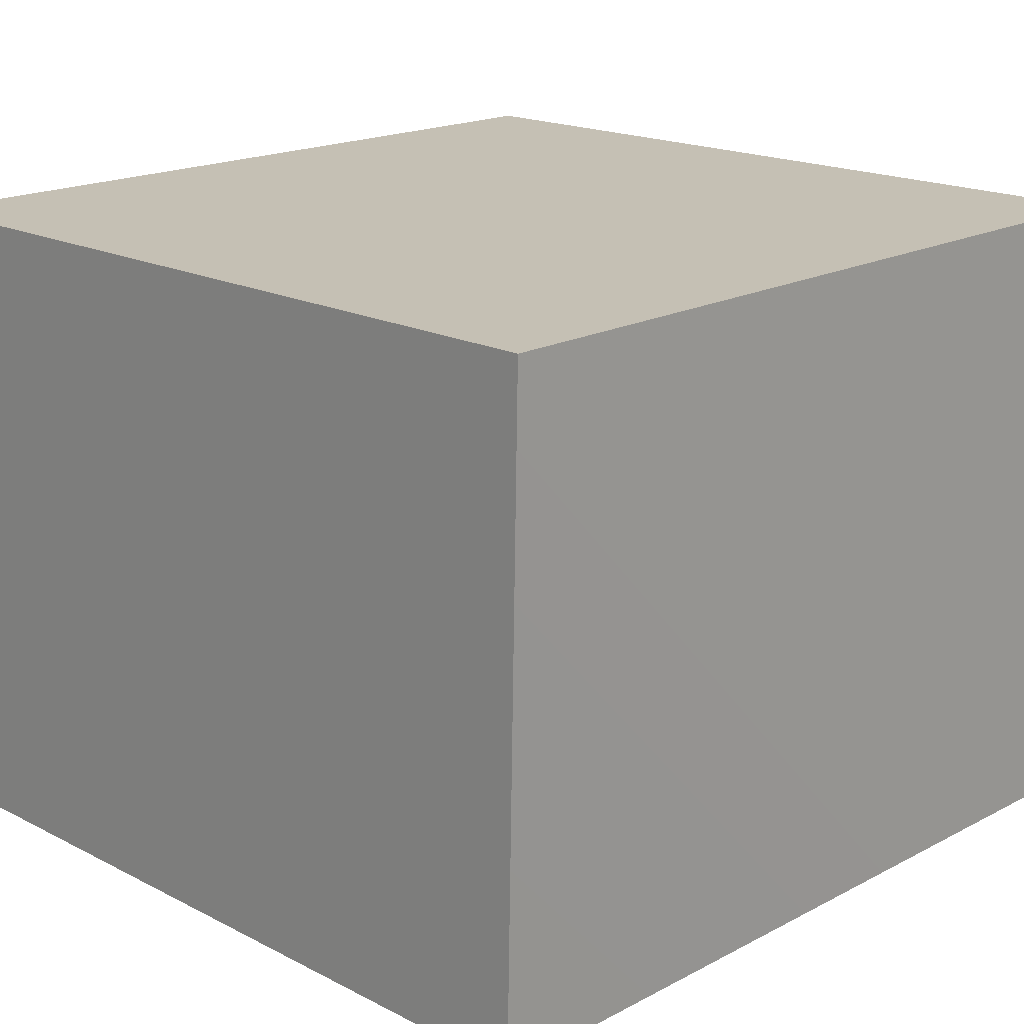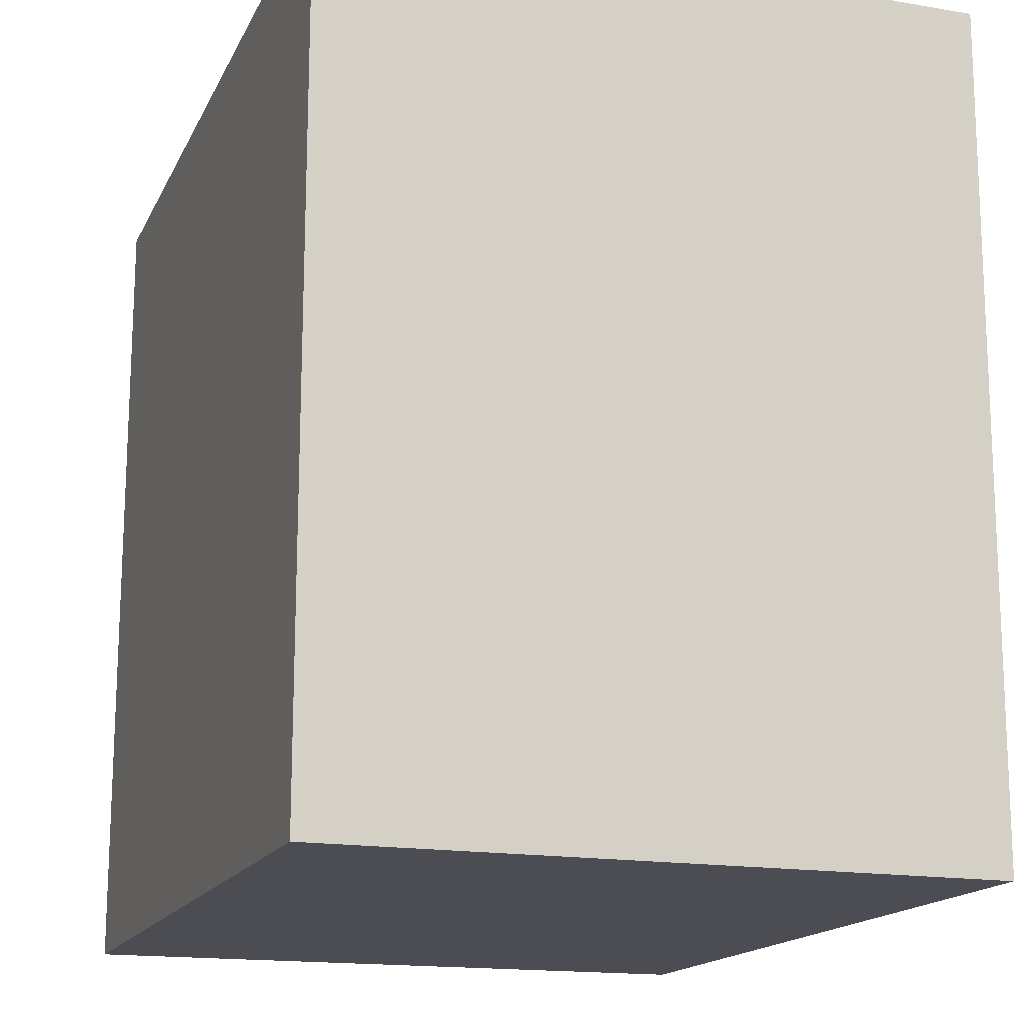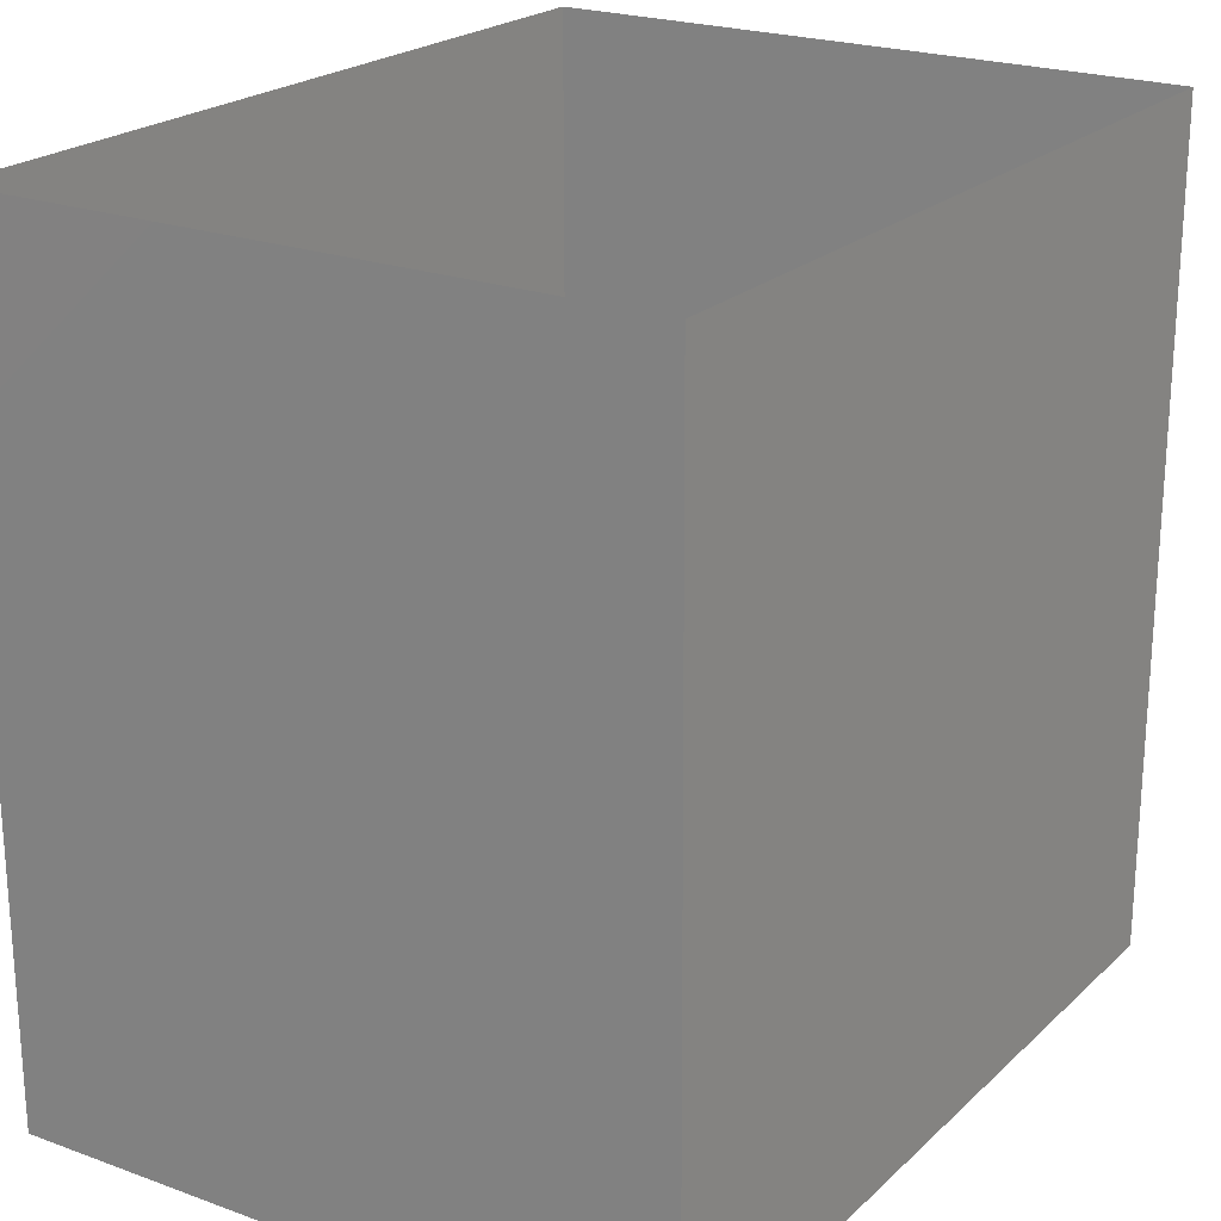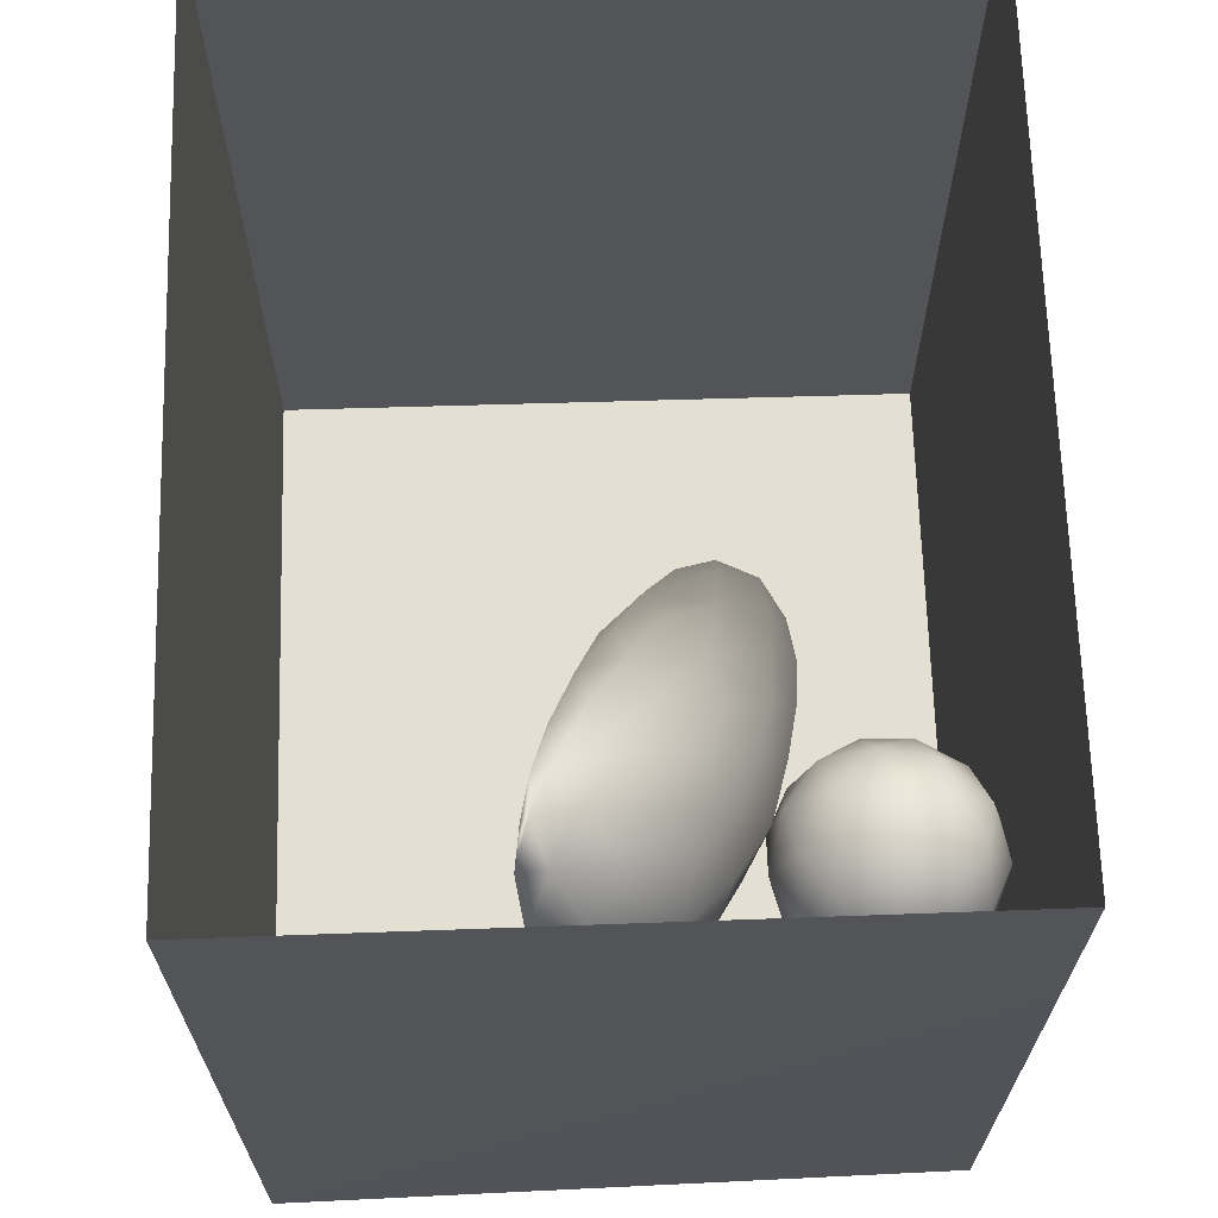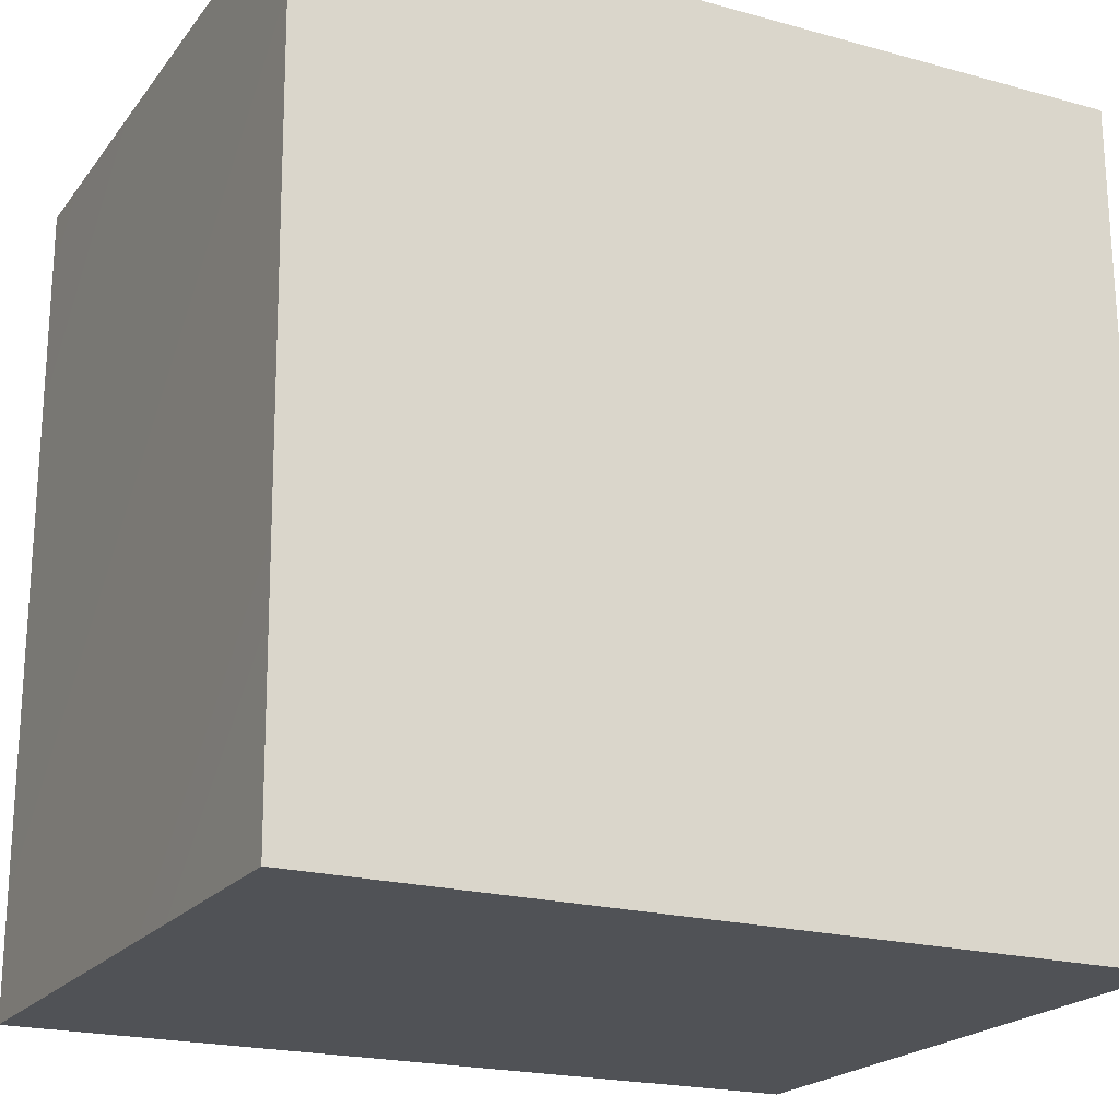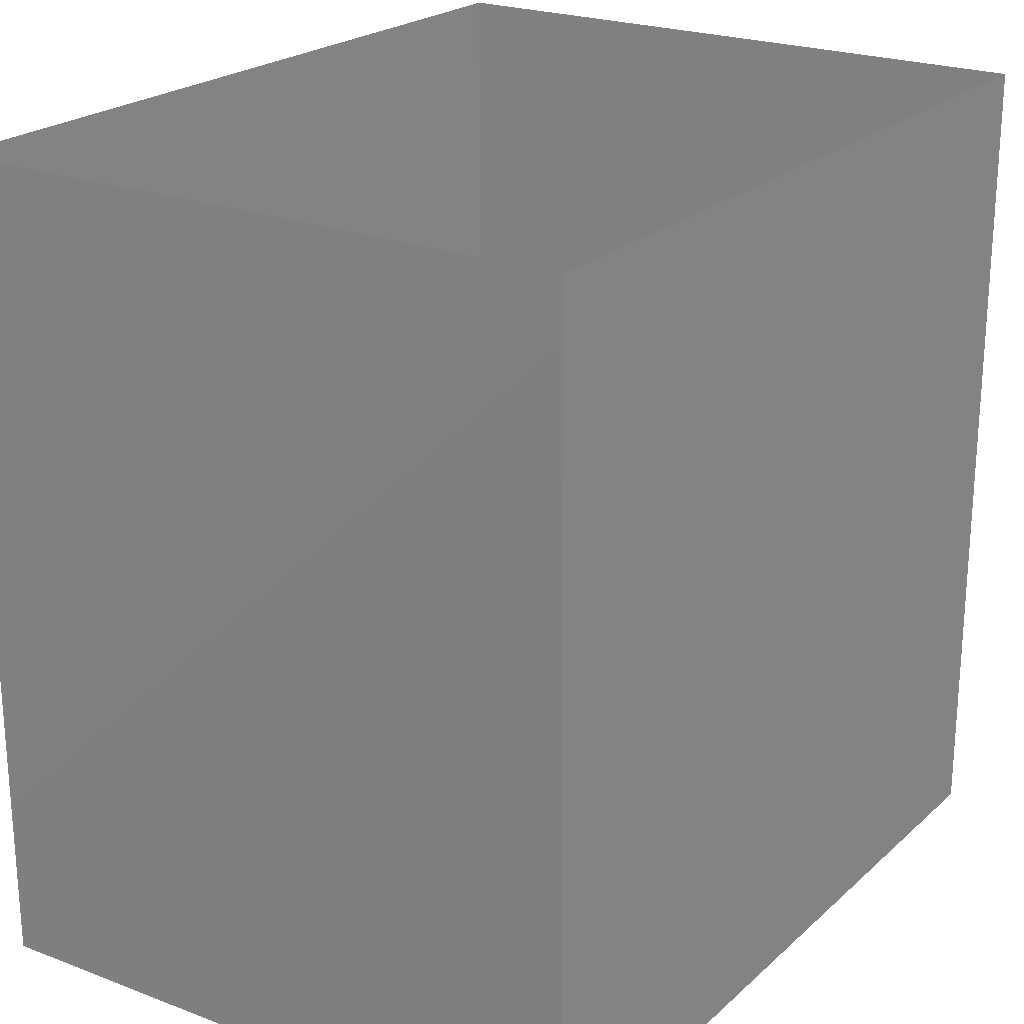
<metadata>
{"format":"obj","ext":"obj","renderer":"f3d","projection":"perspective","resolution":1024,"background":"white","views":[{"elev":18.3,"azim":-135.6,"up":"+Y"},{"elev":-16.3,"azim":-108.8,"up":"+Z"},{"elev":22.2,"azim":-56.8,"up":"+Z"},{"elev":66.7,"azim":-91.7,"up":"+Z"},{"elev":-20.8,"azim":-26.3,"up":"+Z"},{"elev":22.6,"azim":-55.9,"up":"+Z"}]}
</metadata>
<code>
v 0.0573 0.5272 0.008448
v 0.05687 0.6231 -0.006799
v 0.05146 0.572 0.07459
v 0.03862 0.557 -0.06653
v 0.01631 0.6336 -0.0874
v 0.01104 0.7077 -0.01672
v 0.006253 0.4823 0.07789
v 0.03249 0.6579 0.07494
v -0.004253 0.4695 -0.04242
v -0.03625 0.545 -0.1295
v -0.06576 0.4293 0.02997
v -0.0112 0.5755 0.1511
v -0.1046 0.4458 -0.07881
v -0.08513 0.4708 0.1367
v -0.06303 0.6802 -0.1399
v -0.03939 0.7234 0.1274
v -0.165 0.4138 0.04625
v -0.1418 0.5429 -0.1705
v -0.1958 0.4734 0.1703
v -0.06248 0.7831 -0.03106
v -0.108 0.5789 0.2074
v -0.1816 0.6599 -0.1979
v -0.1402 0.776 -0.1333
v -0.1576 0.8554 -0.0281
v -0.1044 0.8186 0.07129
v -0.1368 0.6893 0.2184
v -0.1332 0.7853 0.1638
v -0.2236 0.761 0.2319
v -0.2305 0.601 0.2471
v -0.2624 0.5511 -0.19
v -0.2767 0.4212 0.06517
v -0.2347 0.44 -0.08717
v -0.2327 0.8465 -0.1248
v -0.2065 0.869 0.1196
v -0.3413 0.4821 -0.1295
v -0.3085 0.6672 -0.2213
v -0.2325 0.7536 -0.1908
v -0.3143 0.4821 0.1803
v -0.3456 0.4349 -0.03263
v -0.2556 0.9126 -0.01267
v -0.3257 0.7896 -0.1999
v -0.3504 0.5751 0.2464
v -0.3144 0.9278 0.1067
v -0.4586 0.4784 -0.0749
v -0.393 0.5662 -0.191
v -0.3109 0.8439 0.2154
v -0.4385 0.5106 0.1817
v -0.3245 0.6982 0.2694
v -0.4014 0.4467 0.07336
v -0.3341 0.8953 -0.1228
v -0.4463 0.7057 -0.2239
v -0.366 0.9576 -0.0108
v -0.5327 0.4845 0.07632
v -0.5145 0.5788 -0.166
v -0.4174 0.9065 0.1944
v -0.4338 0.7854 0.265
v -0.4478 0.6336 0.2614
v -0.4141 0.8417 -0.1902
v -0.4156 0.9668 0.09094
v -0.4468 0.9304 -0.1209
v -0.6029 0.5415 -0.06262
v -0.5571 0.57 0.1943
v -0.4838 0.9902 0.0001461
v -0.5529 0.7068 0.26
v -0.5413 0.862 0.2394
v -0.5199 0.9686 0.1386
v -0.5188 0.8347 -0.1987
v -0.5589 0.9572 -0.106
v -0.6674 0.7808 0.234
v -0.6514 0.6472 0.2016
v -0.6291 0.86 -0.1773
v -0.6525 0.565 0.09357
v -0.7134 0.6061 -0.02817
v -0.6876 0.959 -0.09089
v -0.6046 1.003 0.02841
v -0.6494 0.9317 0.1817
v -0.7604 0.6756 0.1272
v -0.6244 0.6903 -0.1833
v -0.7768 0.8502 0.1727
v -0.7339 0.8224 -0.1533
v -0.7485 0.7 -0.1136
v -0.8012 0.6845 -0.007681
v -0.7444 0.9805 0.06213
v -0.8169 0.9096 -0.06445
v -0.8229 0.7691 -0.07715
v -0.8565 0.7737 0.05755
v -0.8401 0.9067 0.08199
v -0.1174 0.6126 0.02359
v -0.3238 0.6732 0.02126
v -0.7156 0.8198 0.0343
v -0.544 0.8049 -0.09086
v -0.6511 0.783 -0.07852
v -0.6018 0.8032 0.1524
v -0.6388 0.7032 0.01209
v -0.5666 0.8512 0.03212
v -0.4237 0.8397 0.07949
v -0.5097 0.6623 -0.006274
v -0.5116 0.7567 0.1418
v -0.6323 0.8776 -0.06433
v -0.4334 0.8093 -0.06949
g leftSphere
f 75 76 66
f 77 82 73
f 46 43 55
f 72 77 73
f 43 59 55
f 77 86 82
f 53 44 49
f 8 12 3
f 3 12 7
f 2 8 3
f 74 84 83
f 74 68 71
f 79 87 86
f 2 4 5
f 38 47 49
f 76 83 79
f 50 58 60
f 46 34 43
f 30 22 18
f 75 66 63
f 20 25 16
f 6 15 20
f 52 50 60
f 2 3 1
f 36 45 51
f 66 55 59
f 16 26 21
f 16 25 27
f 50 52 40
f 13 10 9
f 24 25 20
f 44 39 49
f 14 19 17
f 24 23 33
f 31 19 38
f 22 15 18
f 43 34 40
f 31 39 32
f 16 8 6
f 21 26 29
f 57 56 64
f 47 62 53
f 3 7 1
f 29 48 42
f 30 45 36
f 76 69 65
f 28 34 46
f 17 11 14
f 46 56 48
f 84 80 85
f 43 52 59
f 77 69 79
f 56 55 65
f 67 51 78
f 75 83 76
f 17 32 13
f 48 28 46
f 6 8 2
f 79 69 76
f 44 45 35
f 5 6 2
f 16 12 8
f 58 41 51
f 21 12 16
f 48 56 57
f 58 51 67
f 23 15 22
f 27 34 28
f 73 81 78
f 14 12 21
f 10 15 5
f 80 84 74
f 29 19 21
f 70 77 72
f 24 34 25
f 28 26 27
f 49 39 31
f 40 33 50
f 83 84 87
f 5 15 6
f 17 19 31
f 38 29 42
f 49 47 53
f 68 67 71
f 9 11 13
f 42 47 38
f 65 66 76
f 1 4 2
f 85 81 82
f 68 60 67
f 16 6 20
f 79 86 77
f 13 11 17
f 86 85 82
f 39 44 35
f 64 56 65
f 78 61 73
f 79 83 87
f 54 61 78
f 87 84 86
f 73 61 72
f 84 85 86
f 48 57 42
f 59 63 66
f 25 34 27
f 14 11 7
f 28 48 29
f 29 26 28
f 51 54 78
f 70 62 64
f 20 23 24
f 54 45 44
f 32 30 18
f 74 75 68
f 71 80 74
f 65 55 66
f 74 83 75
f 56 46 55
f 53 72 61
f 71 78 80
f 62 47 57
f 71 67 78
f 58 67 60
f 80 81 85
f 13 18 10
f 59 52 63
f 21 19 14
f 44 53 61
f 9 4 1
f 77 70 69
f 37 23 22
f 1 7 9
f 5 4 10
f 62 57 64
f 80 78 81
f 33 23 37
f 40 34 24
f 32 18 13
f 50 41 58
f 75 63 68
f 37 41 33
f 10 4 9
f 7 11 9
f 63 52 60
f 57 47 42
f 49 31 38
f 35 32 39
f 31 32 17
f 73 82 81
f 30 32 35
f 20 15 23
f 27 26 16
f 35 45 30
f 36 37 22
f 7 12 14
f 36 41 37
f 18 15 10
f 70 64 69
f 33 41 50
f 54 44 61
f 24 33 40
f 51 45 54
f 40 52 43
f 38 19 29
f 51 41 36
f 72 62 70
f 22 30 36
f 53 62 72
f 69 64 65
f 63 60 68
v -0.5875 0.25 0
v -0.3375 0.25 0
v -0.3639 0.3618 0
v -0.3563 0.2986 0.08187
v -0.3653 0.3047 -0.1006
v -0.4035 0.3998 -0.07876
v -0.4327 0.4461 0.009191
v -0.3639 0.1884 0.09343
v -0.4106 0.388 0.1104
v -0.3675 0.1916 -0.1033
v -0.3585 0.1498 -8.755e-05
v -0.4211 0.2517 -0.1866
v -0.4442 0.3644 -0.1699
v -0.4851 0.4553 -0.09934
v -0.4094 0.2741 0.1738
v -0.5273 0.4926 -0.006295
v -0.4427 0.1371 -0.1697
v -0.436 0.1464 0.1697
v -0.5119 0.4644 0.104
v -0.4147 0.08009 0.06147
v -0.5002 0.3742 0.1986
v -0.4134 0.0815 -0.06174
v -0.5965 0.4833 -0.08926
v -0.5029 0.1961 -0.229
v -0.5492 0.415 -0.1838
v -0.5182 0.3029 -0.2343
v -0.5068 0.2362 0.2362
v -0.5332 0.122 0.2078
v -0.5008 0.04827 -0.1195
v -0.6272 0.4944 0.03432
v -0.5147 0.0433 0.1203
v -0.5564 0.1021 -0.1991
v -0.6521 0.4311 -0.1598
v -0.502 0.01518 -0.007365
v -0.6067 0.3224 0.2385
v -0.7093 0.4586 -0.06459
v -0.6208 0.4404 0.1585
v -0.6098 0.2073 -0.2453
v -0.6151 0.1857 0.24
v -0.6041 0.02082 -0.0985
v -0.738 0.44 0.06104
v -0.6256 0.06837 0.1675
v -0.6395 0.3351 -0.2293
v -0.7003 0.2569 0.223
v -0.7983 0.3769 -0.04453
v -0.7289 0.364 0.1717
v -0.6823 0.1056 -0.1807
v -0.6181 0.005694 0.04337
v -0.7402 0.3706 -0.157
v -0.7259 0.2395 -0.2079
v -0.7161 0.1473 0.1882
v -0.8113 0.3382 0.06798
v -0.7263 0.04958 -0.05535
v -0.7281 0.0603 0.08217
v -0.7816 0.2498 0.1576
v -0.7904 0.1614 -0.1161
v -0.8002 0.2782 -0.1284
v -0.789 0.147 0.1063
v -0.835 0.2508 -0.03502
v -0.806 0.1284 0.0009649
v -0.8277 0.222 0.06329
g rightSphere
f 160 161 159
f 159 161 152
f 156 160 159
f 134 120 131
f 153 156 147
f 155 158 151
f 139 128 127
f 116 123 130
f 112 117 124
f 150 149 143
f 126 112 124
f 139 127 135
f 152 155 146
f 120 111 108
f 110 105 102
f 132 117 129
f 138 126 124
f 106 105 113
f 127 128 118
f 137 130 141
f 121 115 109
f 141 152 146
f 131 120 118
f 128 139 142
f 149 145 136
f 122 117 110
f 123 116 114
f 153 147 140
f 129 134 140
f 132 129 140
f 108 115 118
f 148 153 140
f 115 127 118
f 103 106 107
f 160 156 153
f 126 125 113
f 121 109 119
f 136 145 141
f 111 122 110
f 117 112 110
f 134 122 120
f 131 128 142
f 148 131 142
f 128 131 118
f 156 159 157
f 150 138 147
f 133 149 136
f 158 154 151
f 106 114 107
f 148 134 131
f 123 114 125
f 154 142 151
f 160 154 158
f 121 127 115
f 108 111 102
f 109 103 107
f 127 121 135
f 142 139 151
f 104 115 108
f 161 160 158
f 154 148 142
f 138 143 126
f 145 149 157
f 105 112 113
f 156 150 147
f 112 105 110
f 135 137 146
f 123 136 130
f 145 159 152
f 144 139 135
f 149 150 157
f 114 116 107
f 144 155 151
f 123 133 136
f 116 119 107
f 161 155 152
f 149 133 143
f 109 104 103
f 138 150 143
f 133 123 125
f 148 154 153
f 134 148 140
f 132 138 124
f 104 108 102
f 122 134 129
f 137 119 130
f 111 110 102
f 125 114 113
f 144 135 146
f 139 144 151
f 138 132 147
f 103 104 102
f 130 136 141
f 141 145 152
f 137 121 119
f 154 160 153
f 122 111 120
f 112 126 113
f 150 156 157
f 117 122 129
f 115 104 109
f 119 109 107
f 105 106 103
f 119 116 130
f 147 132 140
f 121 137 135
f 105 103 102
f 143 133 125
f 159 145 157
f 114 106 113
f 120 108 118
f 137 141 146
f 155 144 146
f 126 143 125
f 155 161 158
f 117 132 124
v   1 0 -1.04
v  -0.99 0 -1.04
v  -1.01 0  0.99
v   1 0  0.99
g floor
f 162 163 164
f 164 165 162
v   1 1.59 -1.04
v   1 1.59  0.99
v  -1.02 1.59  0.99
v  -1.02 1.59 -1.04
g ceiling
f 166 167 168
f 168 169 166
v   1 1.59 -1.04
v  -1.02 1.59 -1.04
v  -0.99 0 -1.04
v   1 0 -1.04
g backWall
f 170 171 172
f 172 173 170
v  1 1.59 0.99
v  1 1.59 -1.04
v  1 0 -1.04
v  1 0 0.99
g rightWall
f 174 175 176
f 176 177 174
v  -1.02 1.59 -1.04
v  -1.02 1.59 0.99
v  -1.01 0 0.99
v  -0.99 0 -1.04
g leftWall
f 178 179 180
f 180 181 178
v  0.23 1.58 -0.22
v  0.23 1.58 0.16
v  -0.24 1.58 0.16
v  -0.24 1.58 -0.22
g light
f 182 183 184
f 184 185 182

</code>
